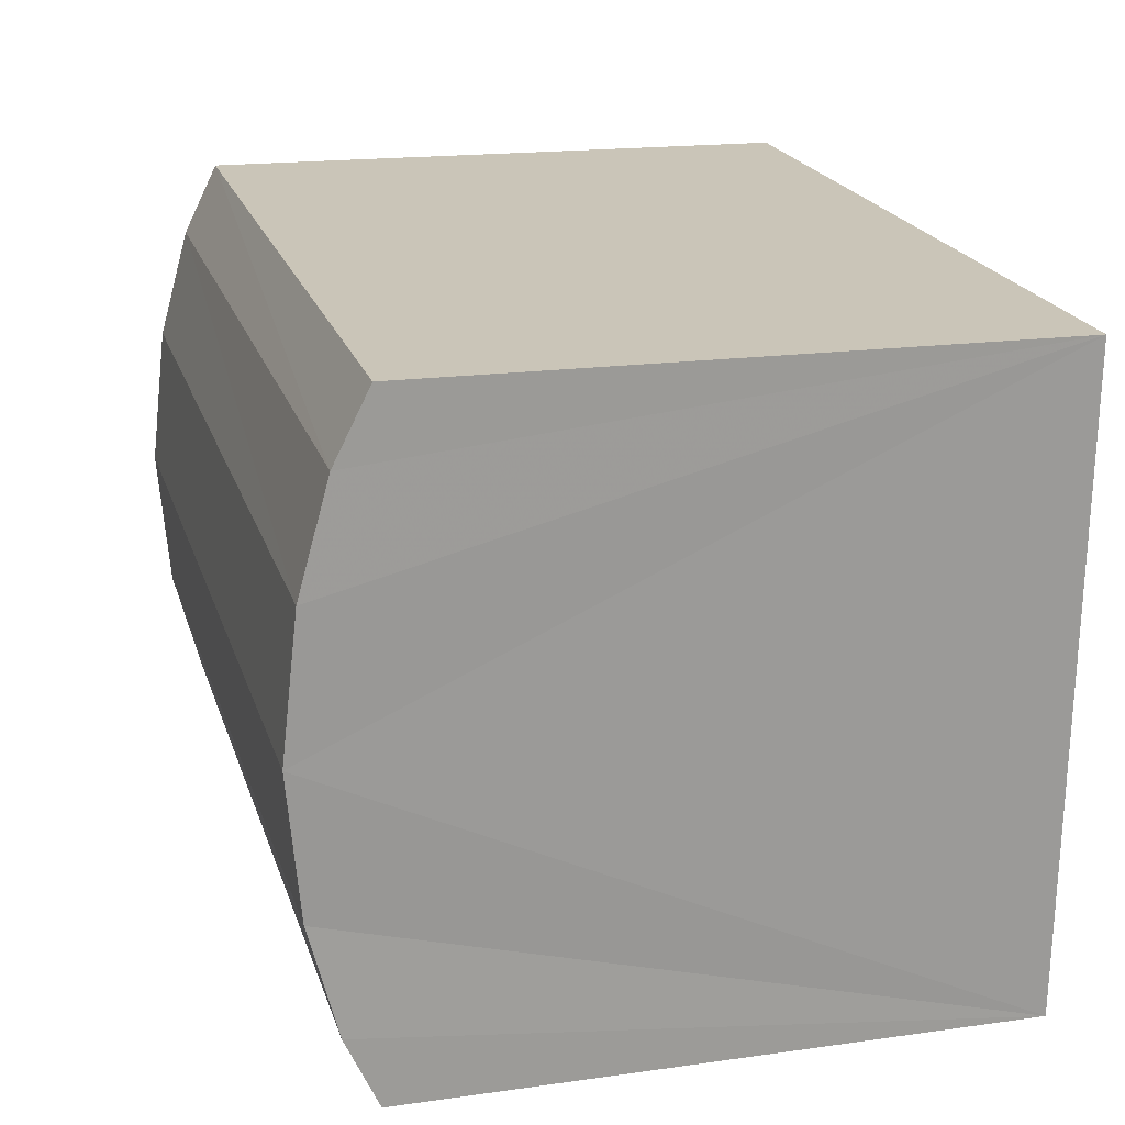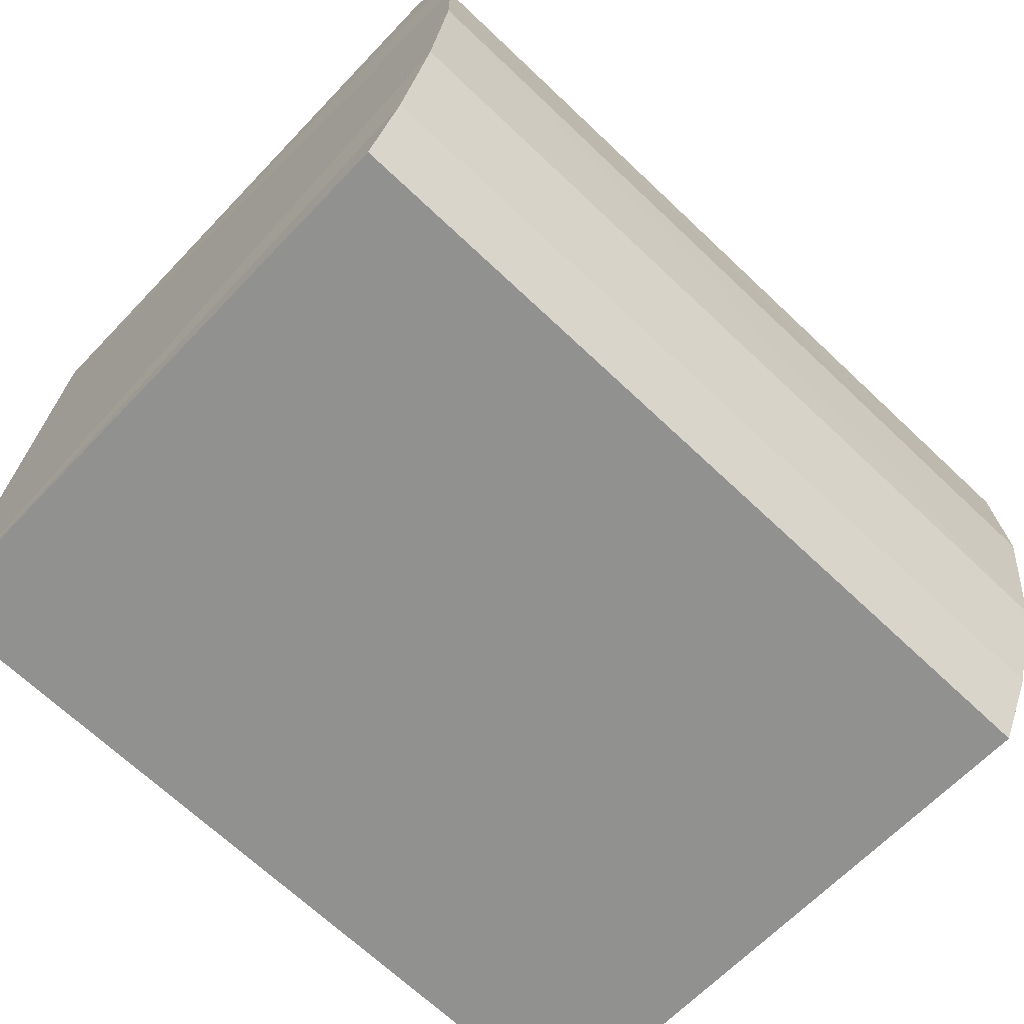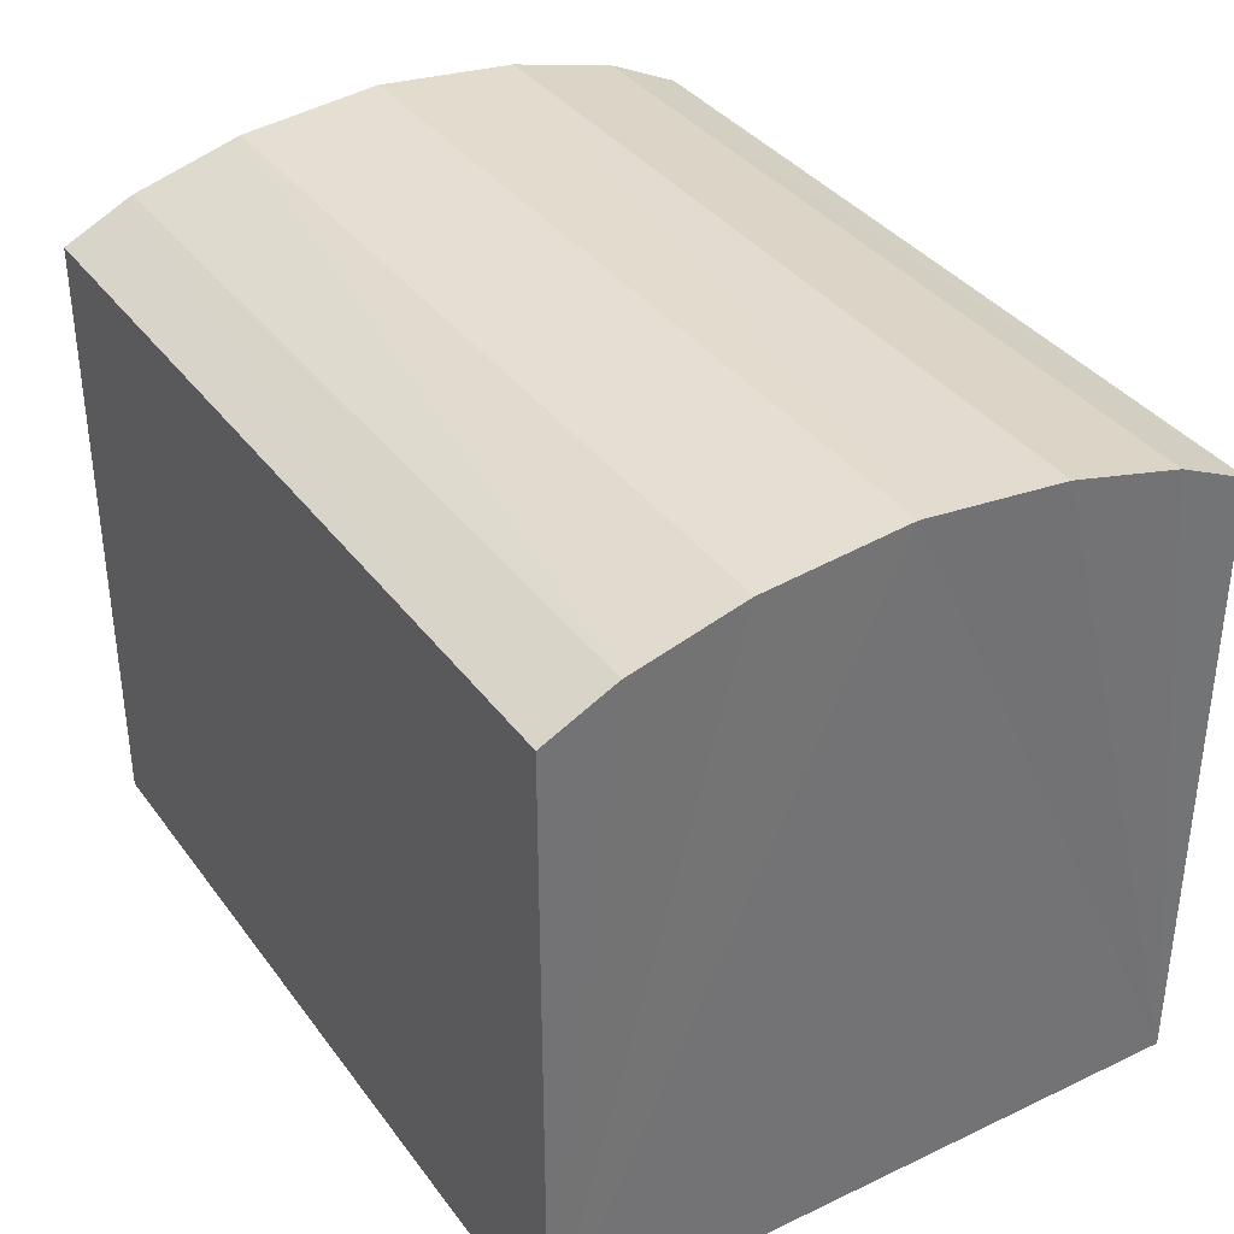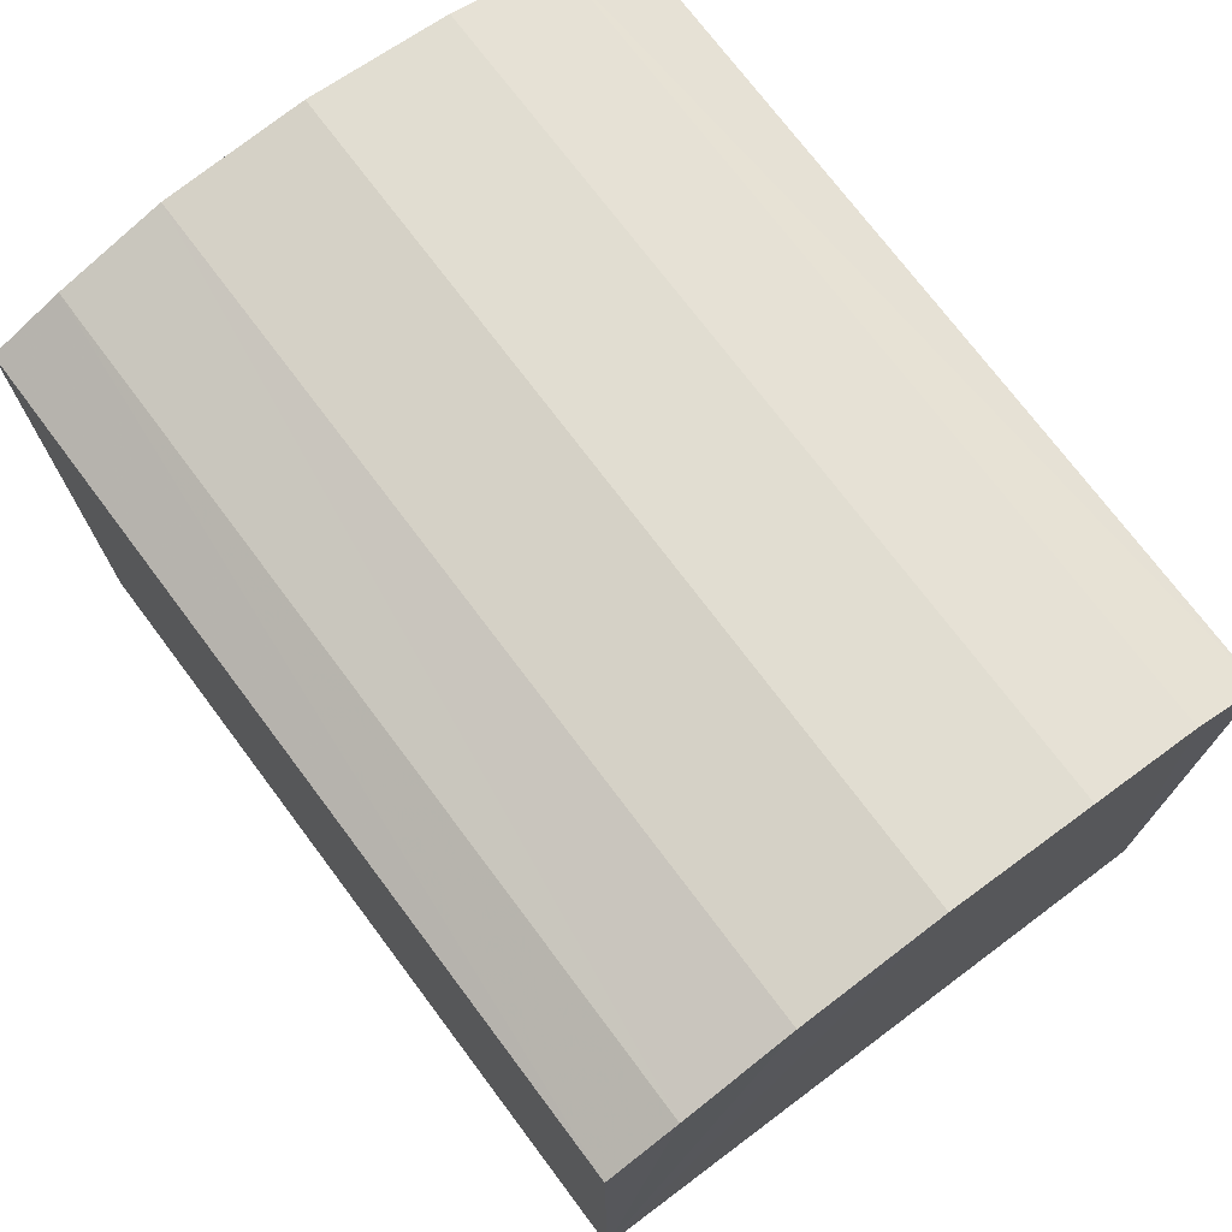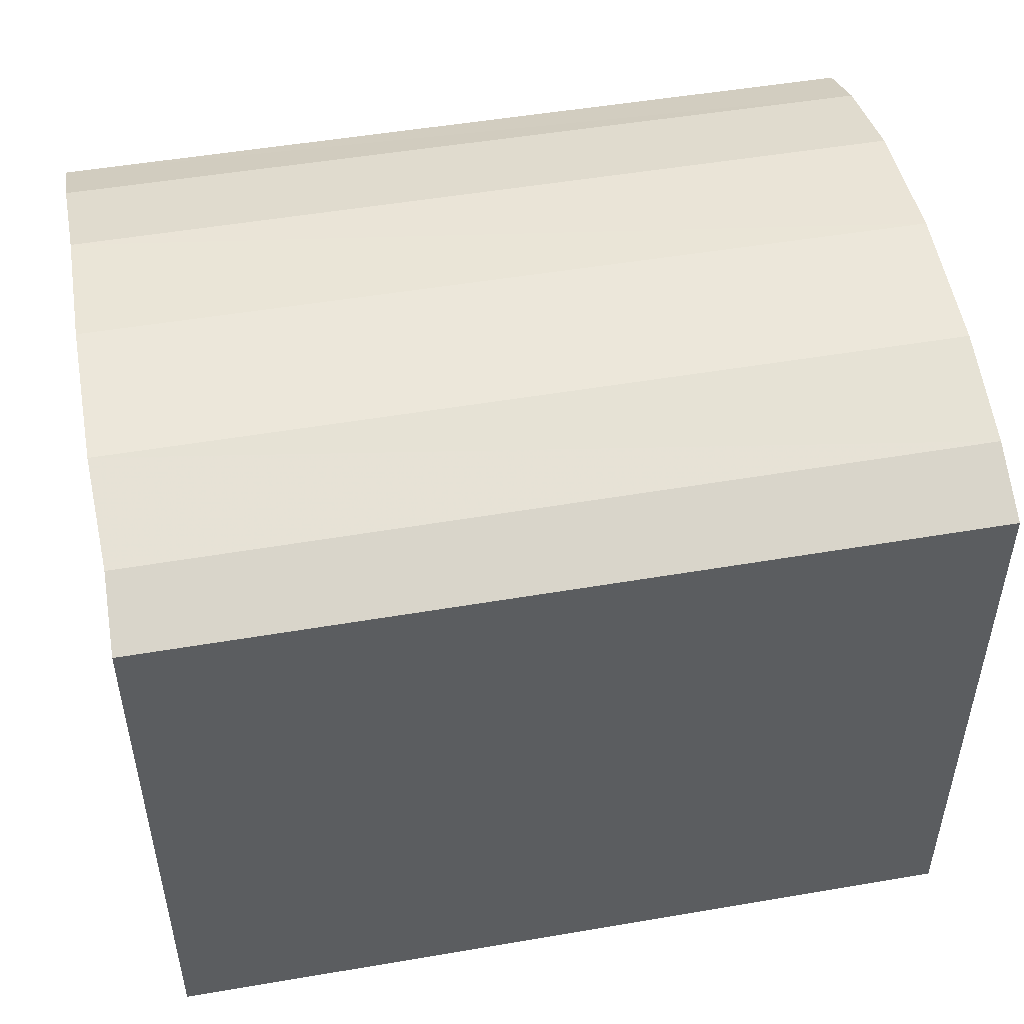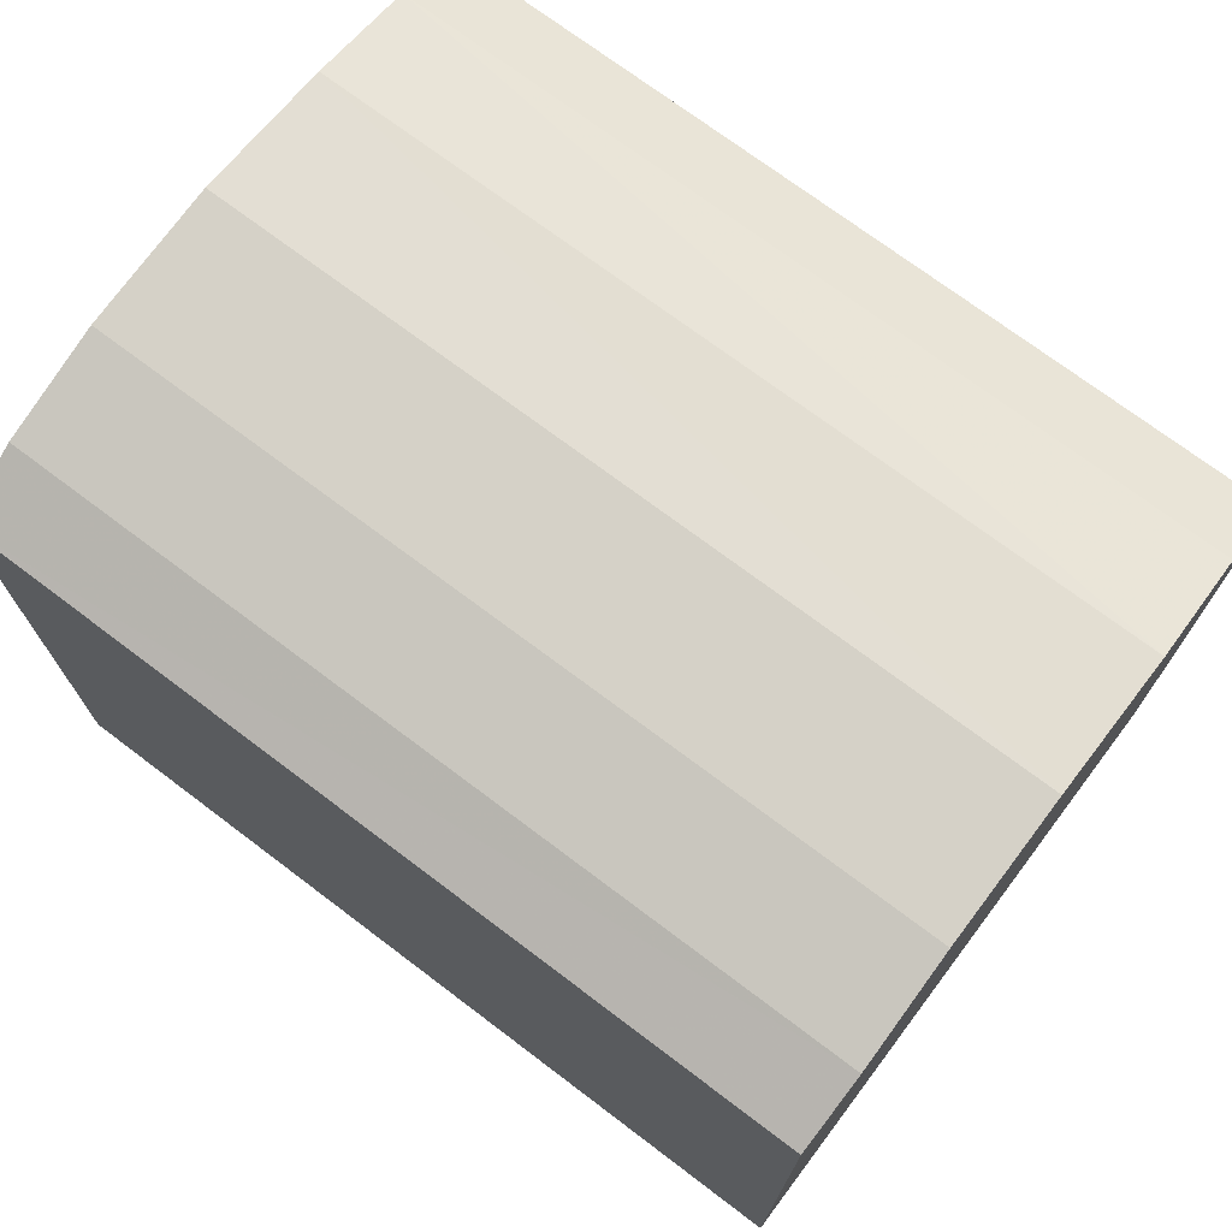
<metadata>
{"format":"obj","ext":"obj","renderer":"f3d","projection":"perspective","resolution":1024,"background":"white","views":[{"elev":17.7,"azim":74.5,"up":"+Y"},{"elev":-64.3,"azim":-43.4,"up":"+Y"},{"elev":36.4,"azim":-124.4,"up":"+Z"},{"elev":73.2,"azim":-129.6,"up":"+Z"},{"elev":50.1,"azim":-13.4,"up":"+Z"},{"elev":72.8,"azim":34.2,"up":"+Z"}]}
</metadata>
<code>
v -3.728e+05 -1.039e+05 29.46
v -3.728e+05 -1.039e+05 29.46
v -3.728e+05 -1.039e+05 29.46
v -3.728e+05 -1.039e+05 29.46
v -3.728e+05 -1.039e+05 40.03
v -3.728e+05 -1.039e+05 39.48
v -3.728e+05 -1.039e+05 40.03
v -3.728e+05 -1.039e+05 39.48
v -3.728e+05 -1.039e+05 40.74
v -3.728e+05 -1.039e+05 40.51
v -3.728e+05 -1.039e+05 40.74
v -3.728e+05 -1.039e+05 40.51
v -3.728e+05 -1.039e+05 40.51
v -3.728e+05 -1.039e+05 40.51
v -3.728e+05 -1.039e+05 40.03
v -3.728e+05 -1.039e+05 40.03
v -3.728e+05 -1.039e+05 39.48
v -3.728e+05 -1.039e+05 39.48
f 1 2 3
f 1 4 2
f 5 6 7
f 5 8 6
f 9 10 11
f 9 12 10
f 11 13 9
f 11 14 13
f 12 15 10
f 12 16 15
f 17 18 15
f 16 17 15
f 14 7 13
f 14 5 7
f 6 2 7
f 2 4 9
f 7 2 13
f 4 17 16
f 13 2 9
f 9 4 12
f 12 4 16
f 6 3 2
f 6 8 3
f 18 1 15
f 1 3 11
f 15 1 10
f 3 8 5
f 10 1 11
f 11 3 14
f 14 3 5
f 17 4 1
f 18 17 1

</code>
